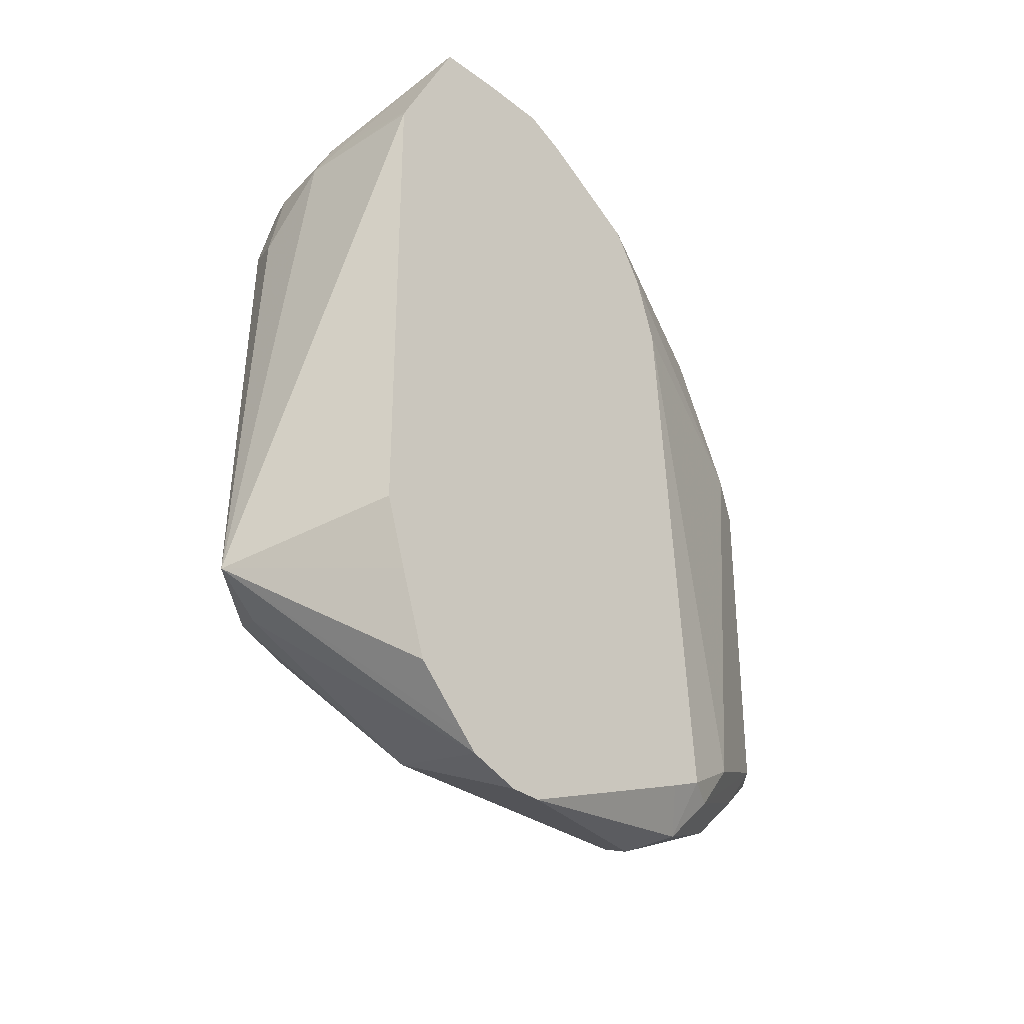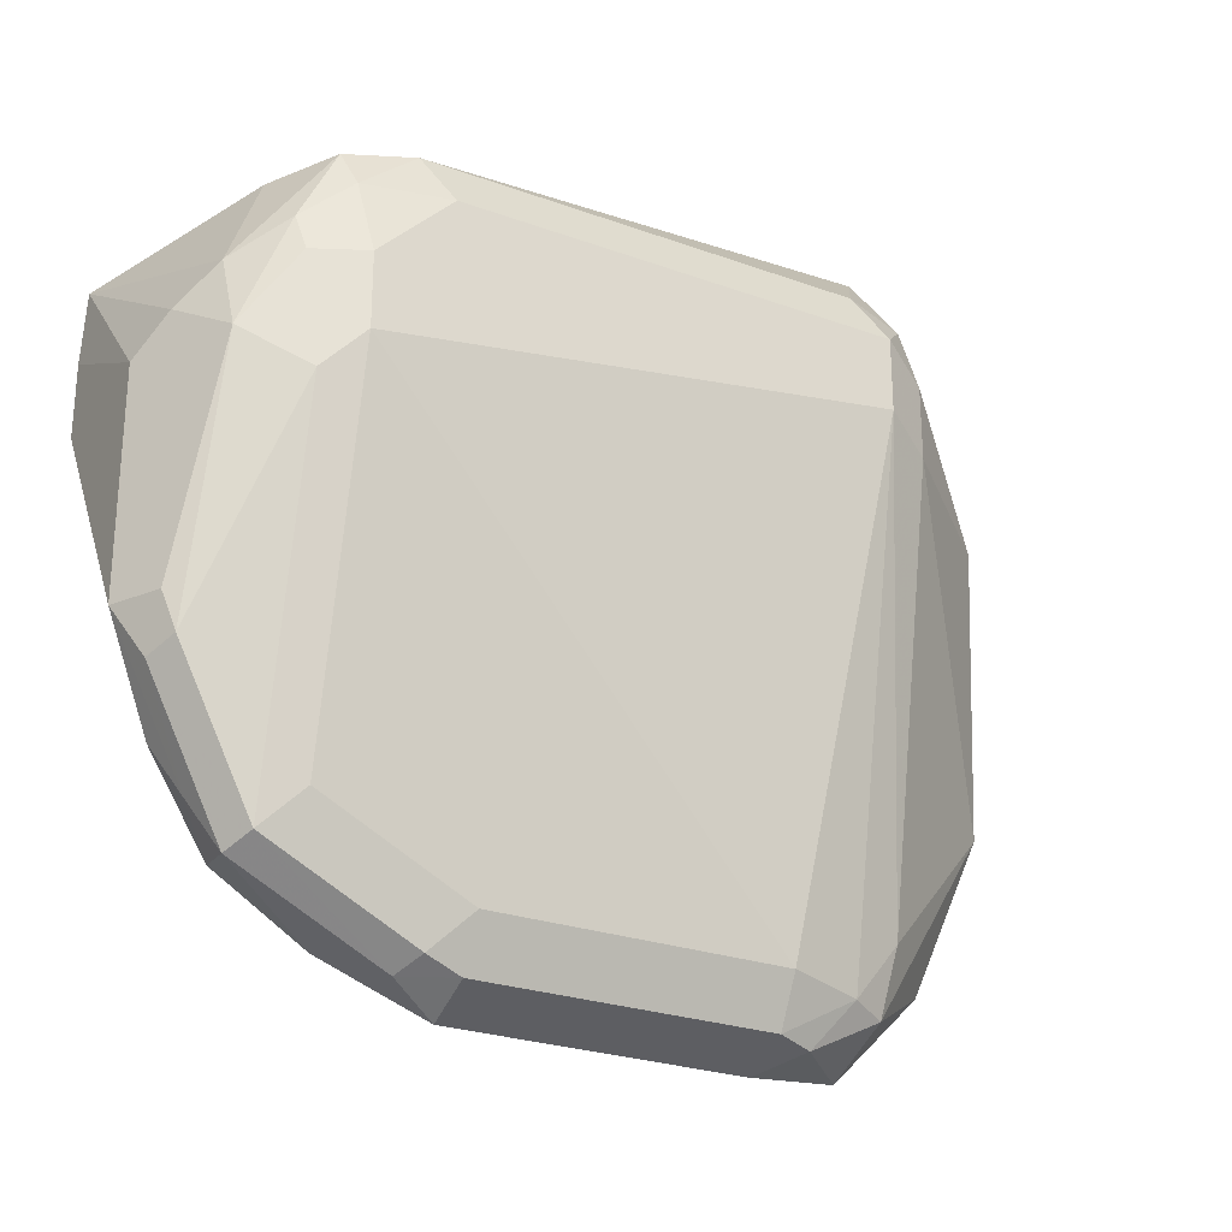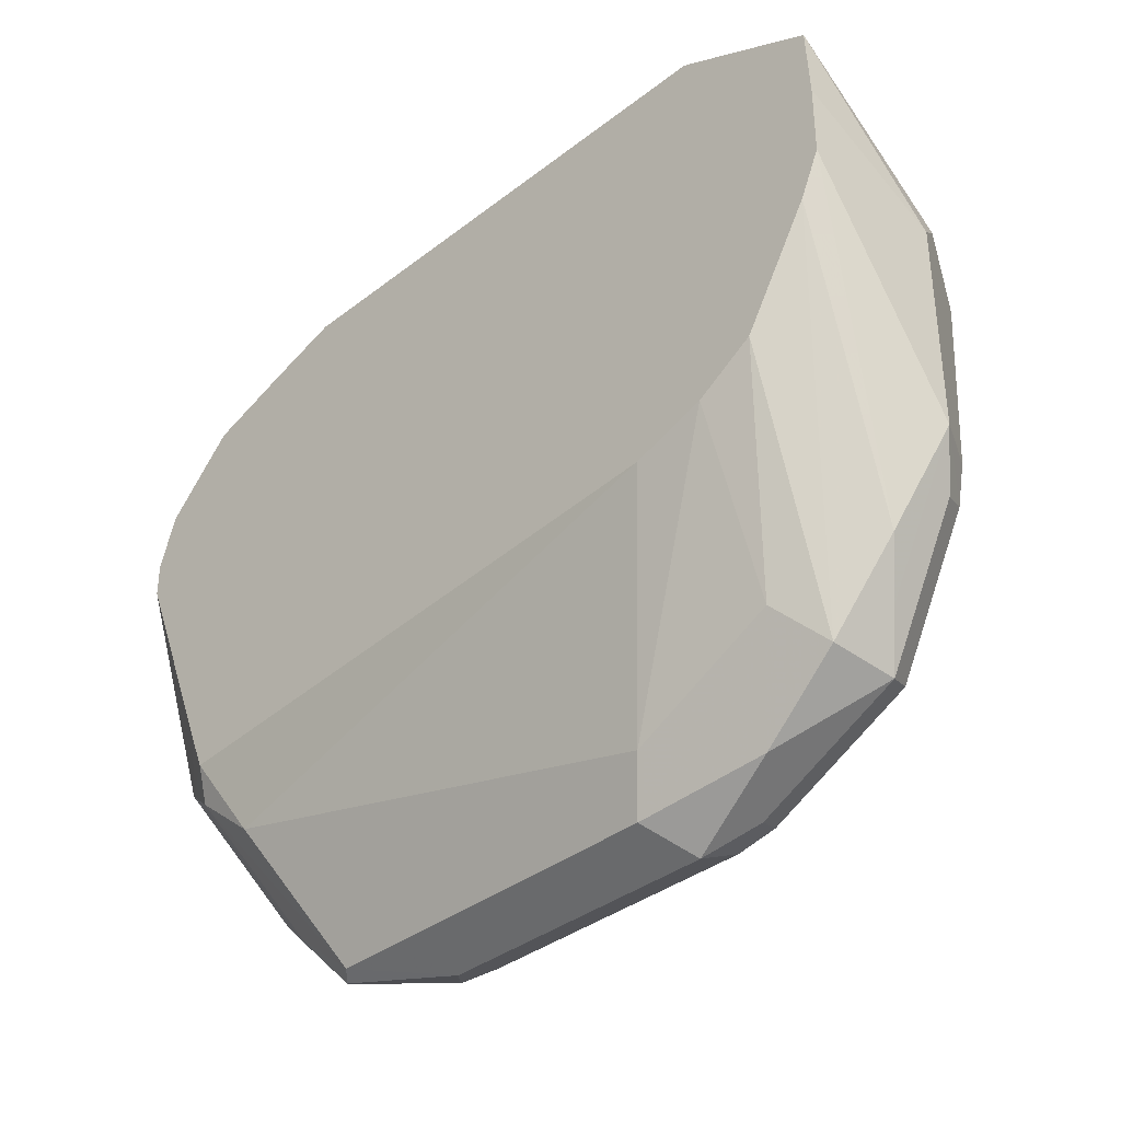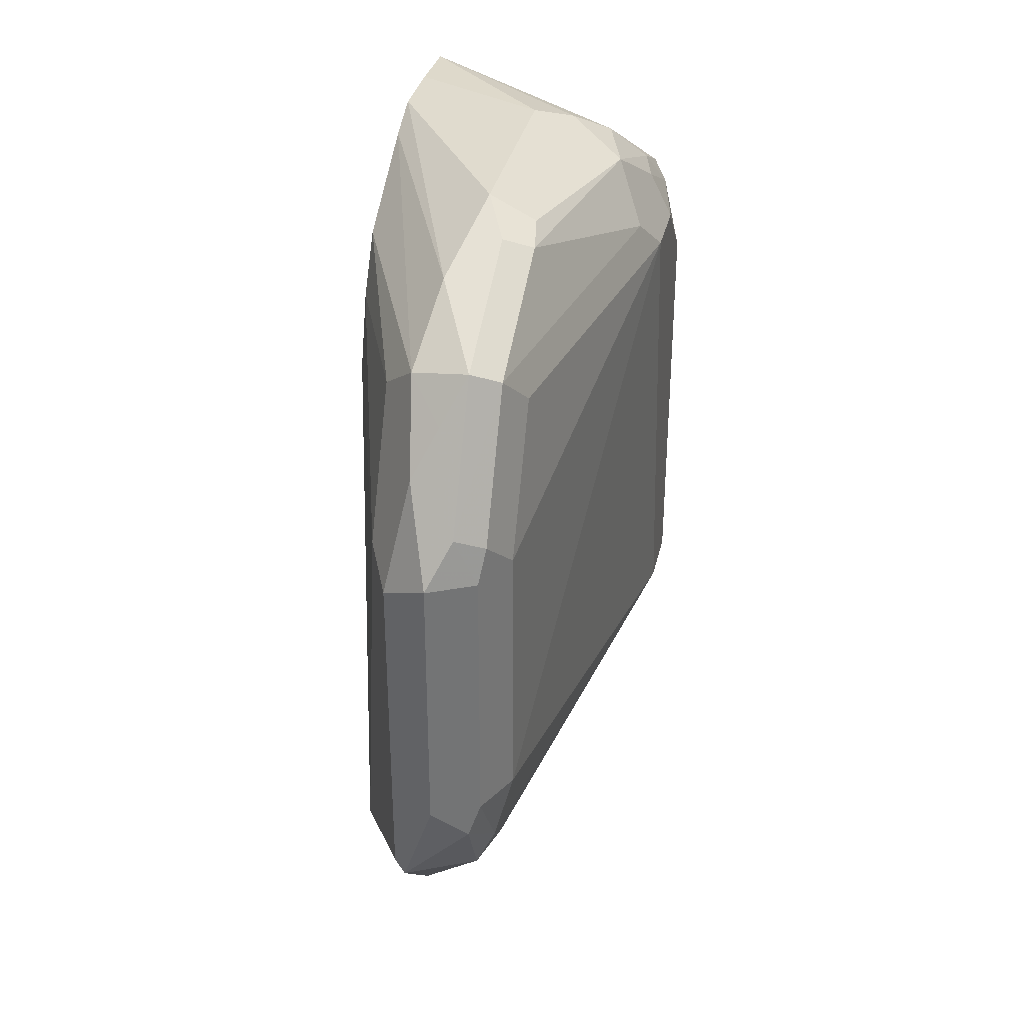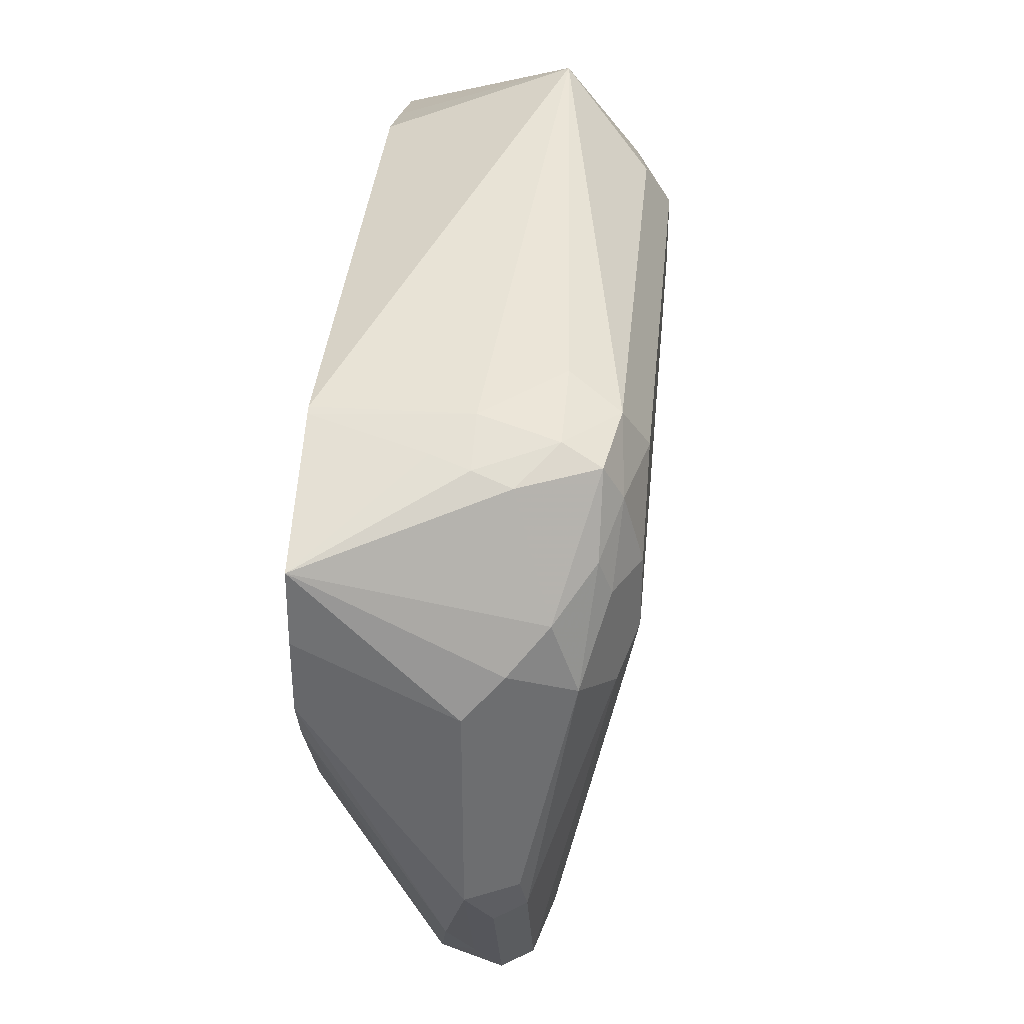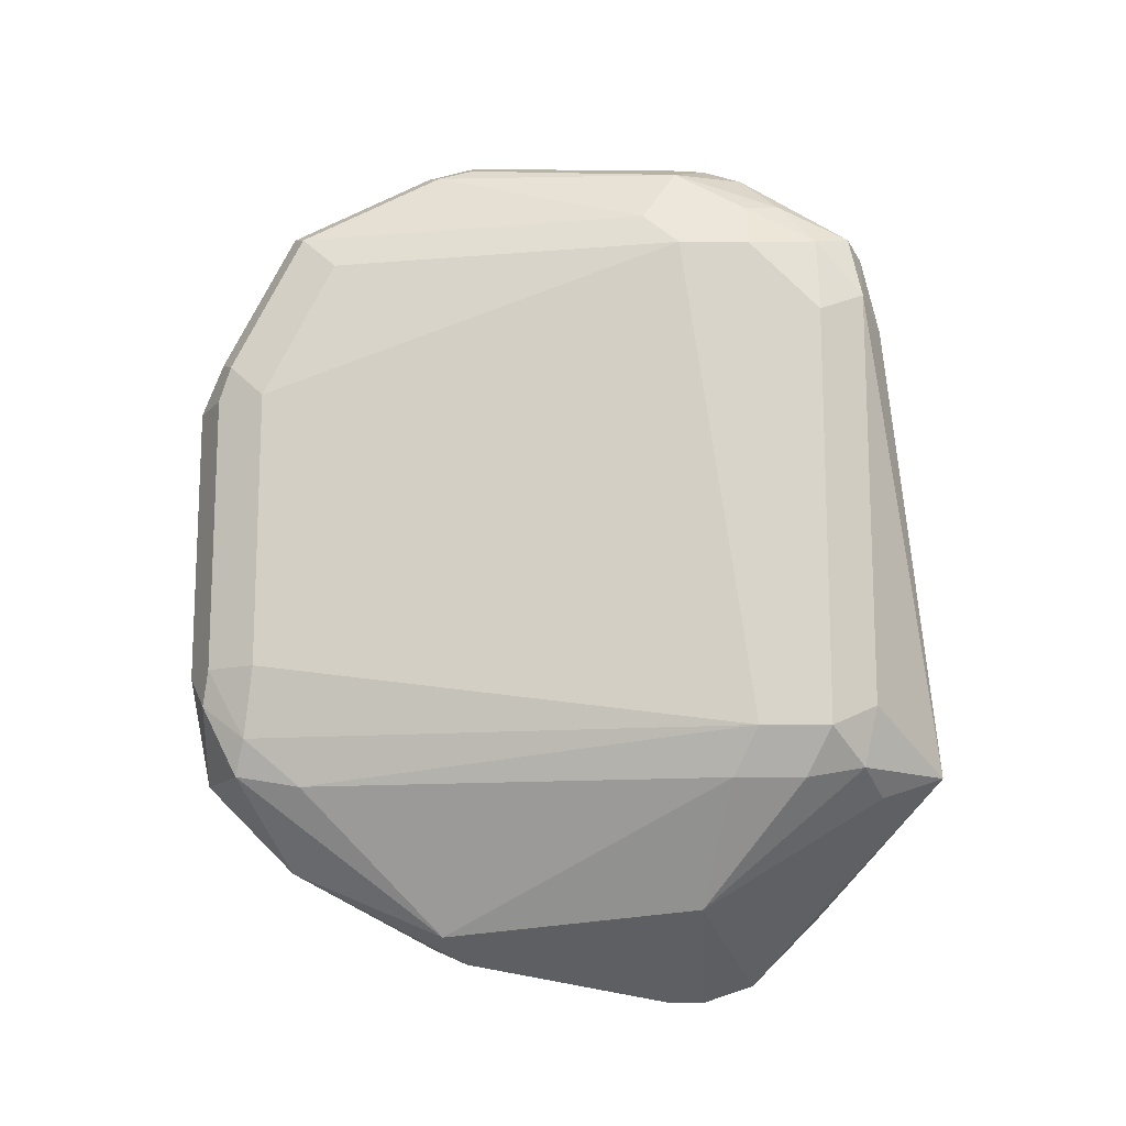
<metadata>
{"format":"obj","ext":"obj","renderer":"f3d","projection":"perspective","resolution":1024,"background":"white","views":[{"elev":-32.8,"azim":-137.2,"up":"+Z"},{"elev":-25.6,"azim":59.8,"up":"+Y"},{"elev":-36.6,"azim":-44.9,"up":"+Y"},{"elev":34.2,"azim":12.6,"up":"+Z"},{"elev":37.1,"azim":5.4,"up":"+Y"},{"elev":-14.3,"azim":89.0,"up":"+Z"}]}
</metadata>
<code>
v 0.7281 0.5522 -0.0409
v 0.7472 0.5345 -0.02725
v 0.7444 0.5317 -0.0409
v 0.7335 0.5372 -0.04634
v 0.6875 0.5111 -0.08573
v 0.6875 0.5147 -0.08212
v 0.6875 0.5275 -0.06936
v 0.6875 0.5341 -0.0494
v 0.6875 0.5393 -0.03304
v 0.6875 0.5393 0.08146
v 0.7199 0.5399 0.08181
v 0.7363 0.5399 0.06544
v 0.7472 0.5345 0.07088
v 0.7526 0.5236 -0.03272
v 0.7472 0.5181 -0.04362
v 0.7254 0.4963 -0.07088
v 0.6875 0.4989 -0.08983
v 0.6875 0.5386 0.08295
v 0.7117 0.5358 0.08999
v 0.7199 0.5345 0.09271
v 0.7363 0.5358 0.08385
v 0.7444 0.5317 0.08589
v 0.7485 0.5236 0.08385
v 0.7526 0.5236 0.06544
v 0.7526 0.5072 -0.03272
v 0.7472 0.5017 -0.04362
v 0.7145 0.4363 -0.07634
v 0.7035 0.4908 -0.0818
v 0.6875 0.4912 -0.08983
v 0.6875 0.5311 0.09799
v 0.6875 0.5236 0.1131
v 0.7281 0.5317 0.09407
v 0.7363 0.5072 0.1043
v 0.7444 0.5154 0.09407
v 0.7472 0.5072 0.09271
v 0.7526 0.5072 0.08181
v 0.7363 0.3927 -0.01635
v 0.7322 0.3906 -0.03272
v 0.7308 0.4036 -0.04362
v 0.7526 0.4908 0.08181
v 0.7117 0.4009 -0.06134
v 0.7035 0.4418 -0.0818
v 0.7281 0.3886 -0.0409
v 0.6954 0.4336 -0.0777
v 0.6875 0.4418 -0.06938
v 0.6875 0.5072 0.1139
v 0.7199 0.4908 0.1145
v 0.7281 0.499 0.1104
v 0.7417 0.4908 0.1036
v 0.7485 0.4827 0.08999
v 0.7308 0.3818 -0.01635
v 0.7363 0.3927 0.04908
v 0.7281 0.3804 -0.02453
v 0.7363 0.409 0.08181
v 0.7117 0.3968 -0.05726
v 0.7076 0.3927 -0.05112
v 0.6913 0.4254 -0.06748
v 0.7035 0.4309 -0.07634
v 0.7117 0.3804 -0.0409
v 0.6875 0.4329 -0.0656
v 0.6875 0.4908 0.1139
v 0.7199 0.4418 0.1145
v 0.7308 0.4418 0.1091
v 0.7322 0.4336 0.1064
v 0.7322 0.4009 0.08999
v 0.7199 0.3763 -0.01635
v 0.7308 0.3818 0.04908
v 0.7322 0.3845 0.05726
v 0.709 0.3818 -0.03818
v 0.6926 0.4145 -0.05452
v 0.6875 0.4424 0.06544
v 0.6875 0.4809 0.1095
v 0.7145 0.42 0.1036
v 0.7254 0.4309 0.1091
v 0.7199 0.409 0.09817
v 0.7254 0.3981 0.09271
v 0.7254 0.3818 0.05998
v 0.7199 0.3763 0.04908
v 0.6981 0.4036 -0.04362
v 0.709 0.3818 0.04362
v 0.7035 0.3927 0.04908
v 0.6875 0.4479 0.08181
v 0.6875 0.4558 0.09465
v 0.7117 0.4009 0.08999
v 0.7199 0.3927 0.08181
v 0.7145 0.3872 0.07088
v 0.7035 0.409 0.08181
f 44 60 45
f 49 63 64
f 46 61 62
f 46 62 47
f 47 62 49
f 47 49 48
f 49 62 63
f 49 64 50
f 53 66 59
f 50 64 65
f 51 66 53
f 51 67 78
f 51 78 66
f 52 54 65
f 52 65 68
f 52 68 67
f 44 57 60
f 50 65 54
f 43 59 55
f 35 50 36
f 42 58 44
f 55 59 56
f 35 49 50
f 36 50 40
f 37 51 38
f 37 40 52
f 37 52 67
f 37 67 51
f 38 53 43
f 43 53 59
f 38 43 39
f 40 50 54
f 40 54 52
f 41 55 56
f 41 56 57
f 41 57 44
f 41 44 58
f 41 58 42
f 41 43 55
f 38 51 53
f 56 59 69
f 84 87 86
f 57 69 70
f 71 81 82
f 72 83 84
f 72 84 73
f 73 84 75
f 74 75 76
f 75 84 76
f 76 84 85
f 76 85 78
f 70 81 71
f 76 78 77
f 78 86 80
f 79 80 81
f 80 86 87
f 80 87 81
f 81 87 82
f 82 87 83
f 83 87 84
f 34 49 35
f 78 85 86
f 56 69 57
f 70 79 81
f 69 79 70
f 57 70 60
f 59 66 69
f 60 70 71
f 61 72 73
f 61 73 62
f 84 86 85
f 62 74 64
f 62 64 63
f 69 80 79
f 62 73 75
f 64 74 65
f 65 74 76
f 65 76 77
f 65 77 68
f 66 78 80
f 66 80 69
f 67 68 77
f 67 77 78
f 62 75 74
f 33 49 34
f 5 9 8
f 31 33 32
f 5 45 60
f 5 60 71
f 5 71 82
f 5 82 83
f 5 83 72
f 5 72 61
f 5 61 46
f 5 46 31
f 5 31 30
f 5 30 18
f 5 18 10
f 5 10 9
f 5 8 7
f 5 7 6
f 10 18 11
f 11 18 19
f 11 19 20
f 5 29 45
f 5 17 29
f 5 16 17
f 4 16 5
f 33 48 49
f 1 2 3
f 1 3 4
f 1 4 5
f 1 5 6
f 1 6 7
f 1 7 8
f 1 8 9
f 11 20 21
f 1 9 10
f 1 11 12
f 1 12 13
f 1 13 2
f 2 14 3
f 2 13 24
f 2 24 14
f 3 15 16
f 3 16 4
f 1 10 11
f 11 21 12
f 3 14 15
f 13 21 22
f 22 34 23
f 23 34 35
f 23 35 36
f 23 36 24
f 25 37 38
f 25 38 39
f 25 39 26
f 26 39 27
f 27 41 42
f 27 39 43
f 27 43 41
f 29 42 44
f 29 44 45
f 31 46 47
f 31 47 48
f 12 21 13
f 31 48 33
f 22 33 34
f 22 32 33
f 25 40 37
f 20 31 32
f 13 23 24
f 21 32 22
f 14 25 26
f 14 26 15
f 14 24 36
f 14 36 40
f 13 22 23
f 15 26 16
f 16 27 42
f 16 42 28
f 14 40 25
f 16 28 17
f 19 31 20
f 19 30 31
f 18 30 19
f 20 32 21
f 17 28 42
f 16 26 27
f 17 42 29

</code>
